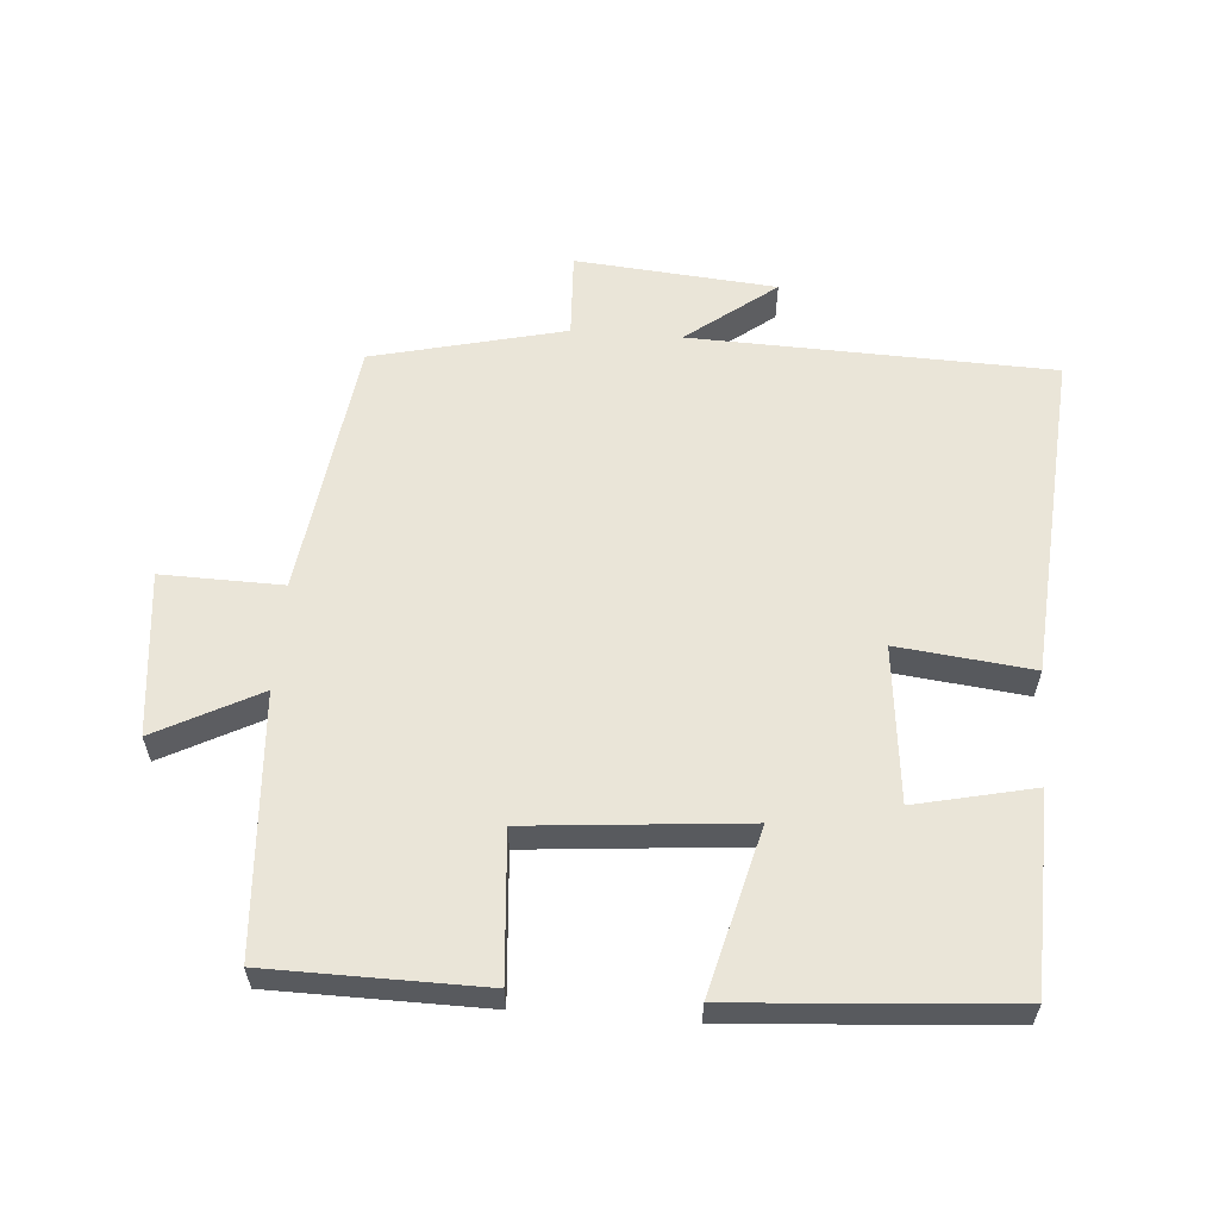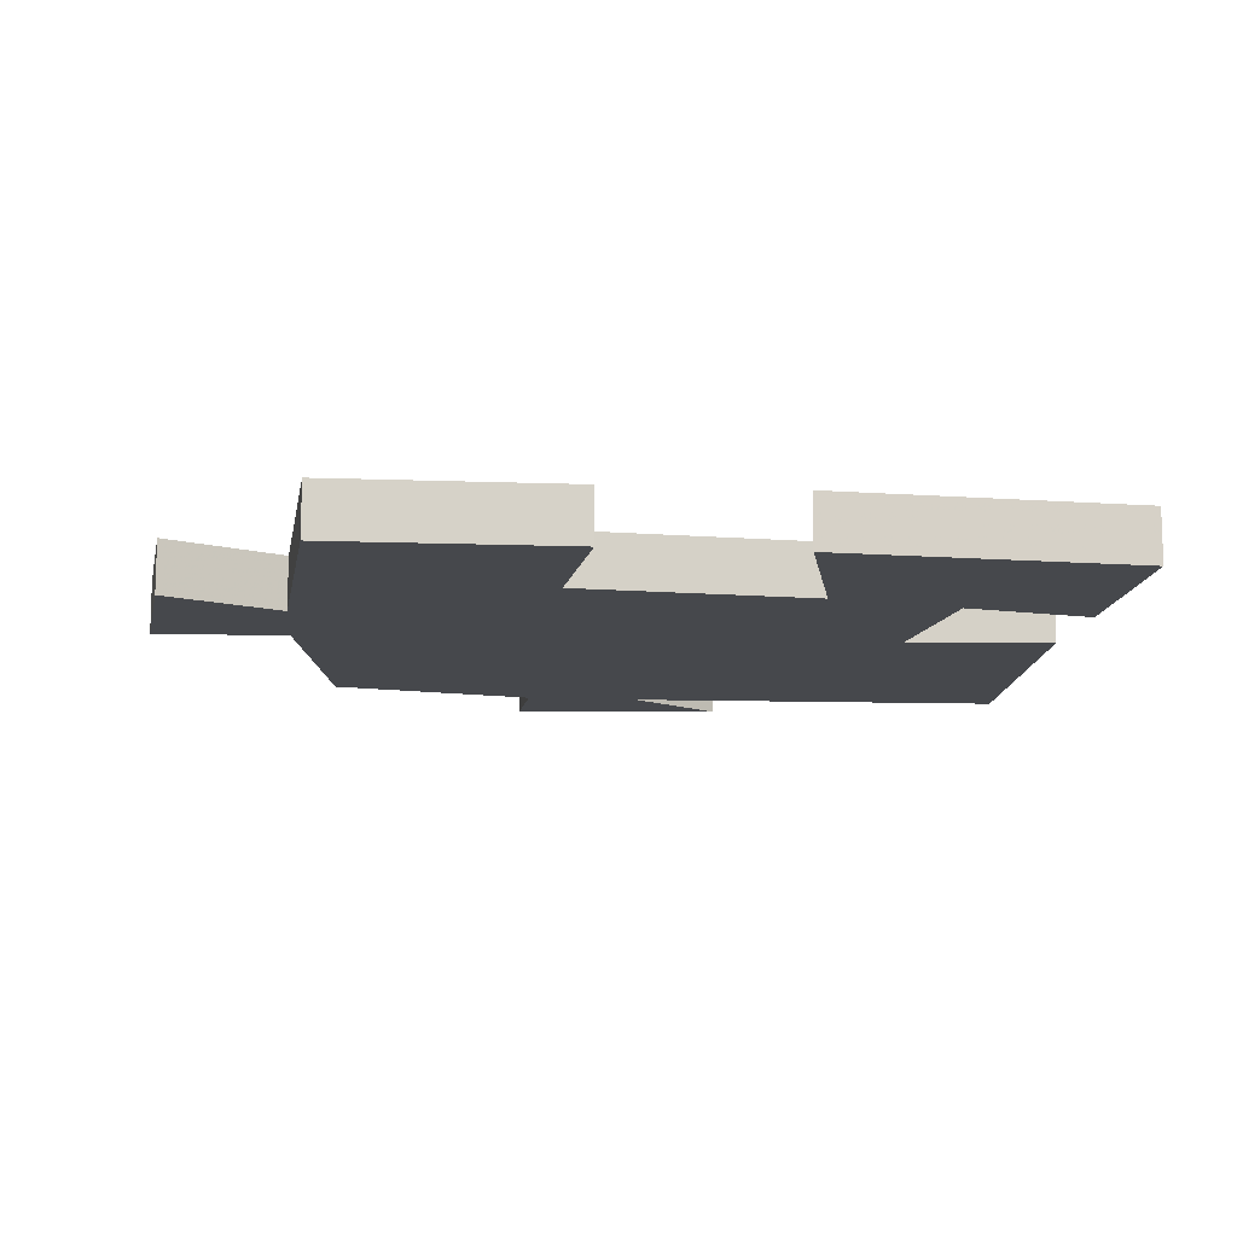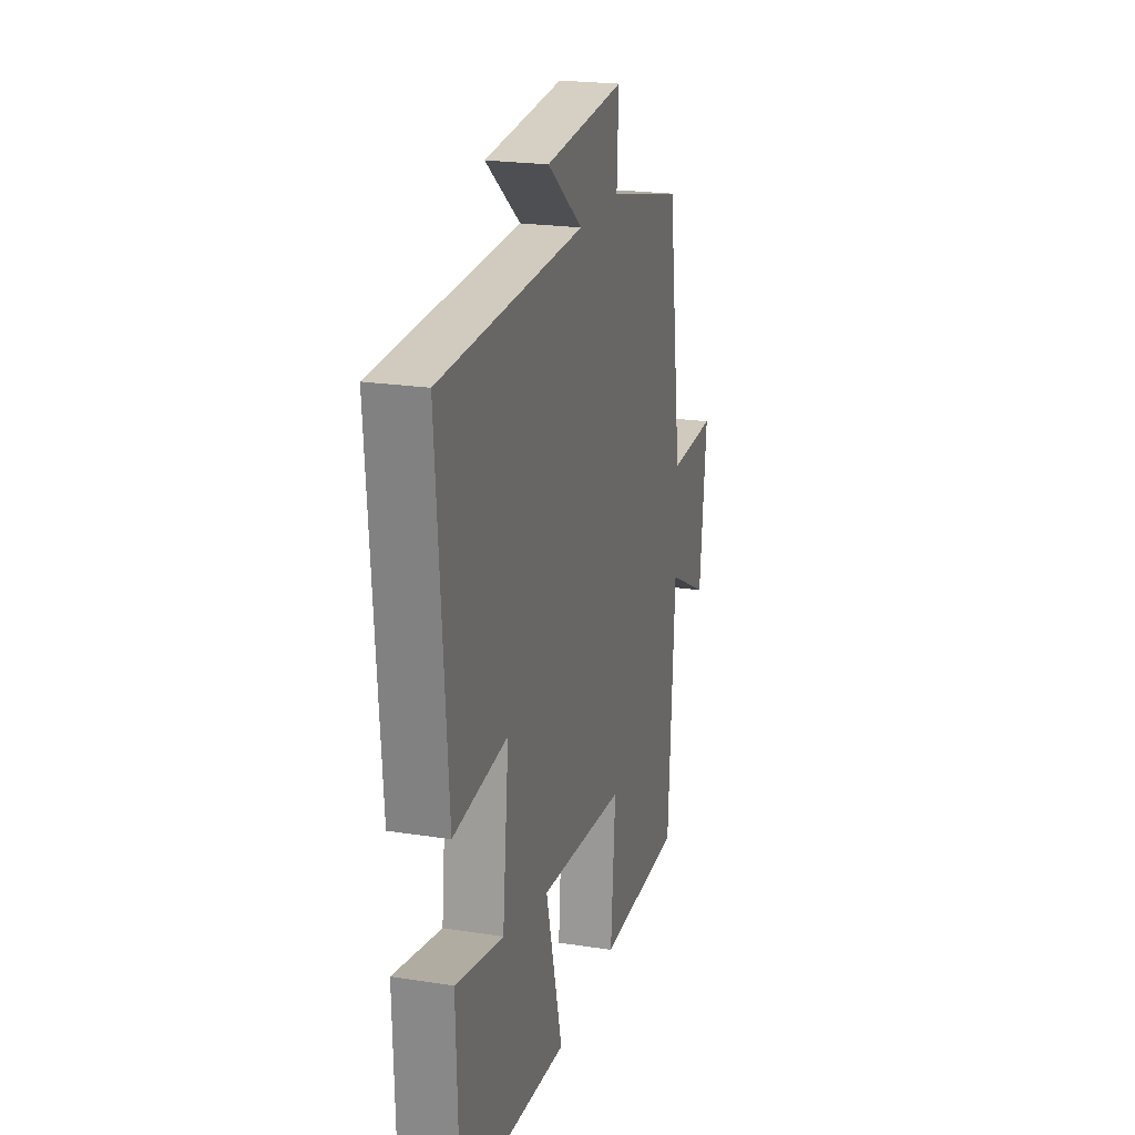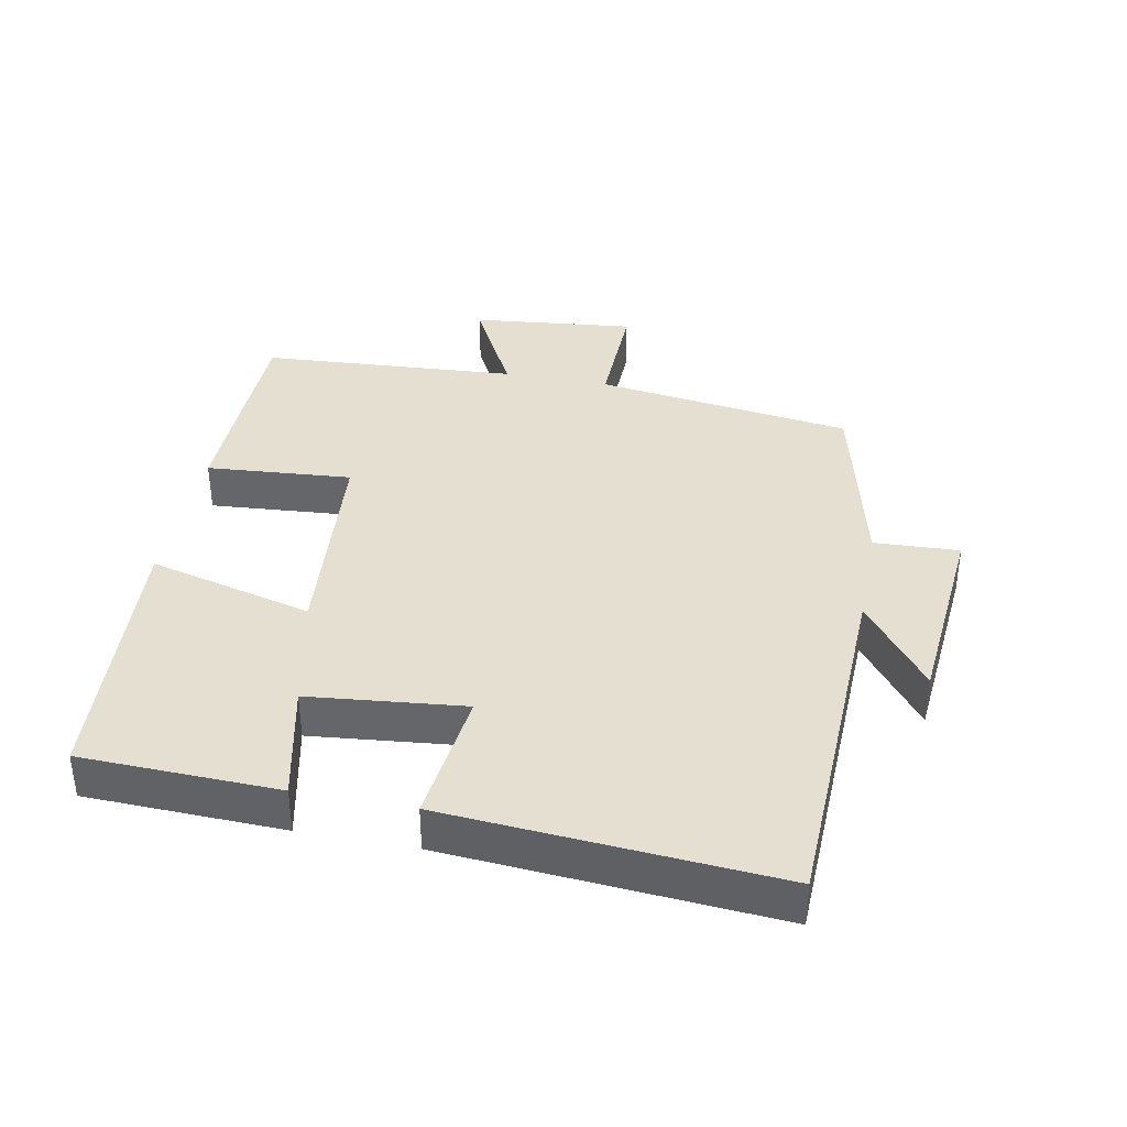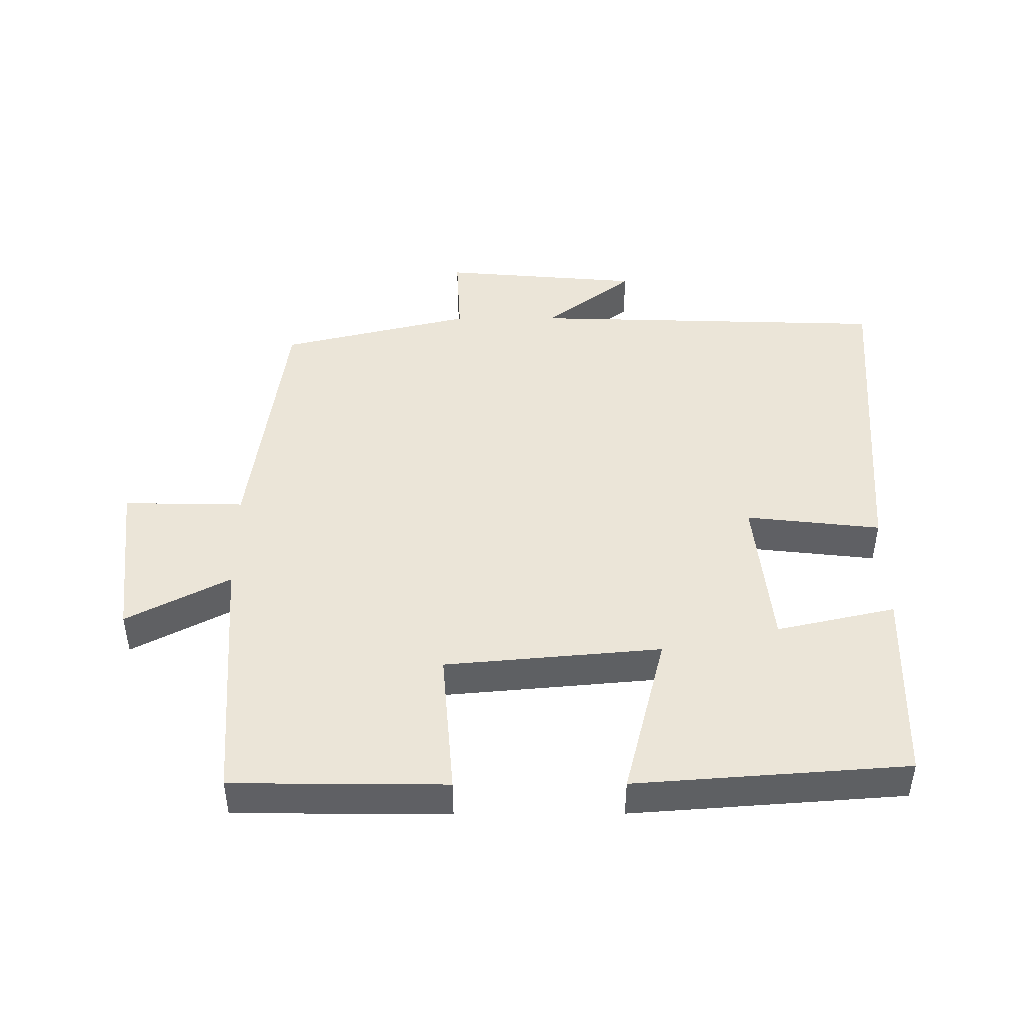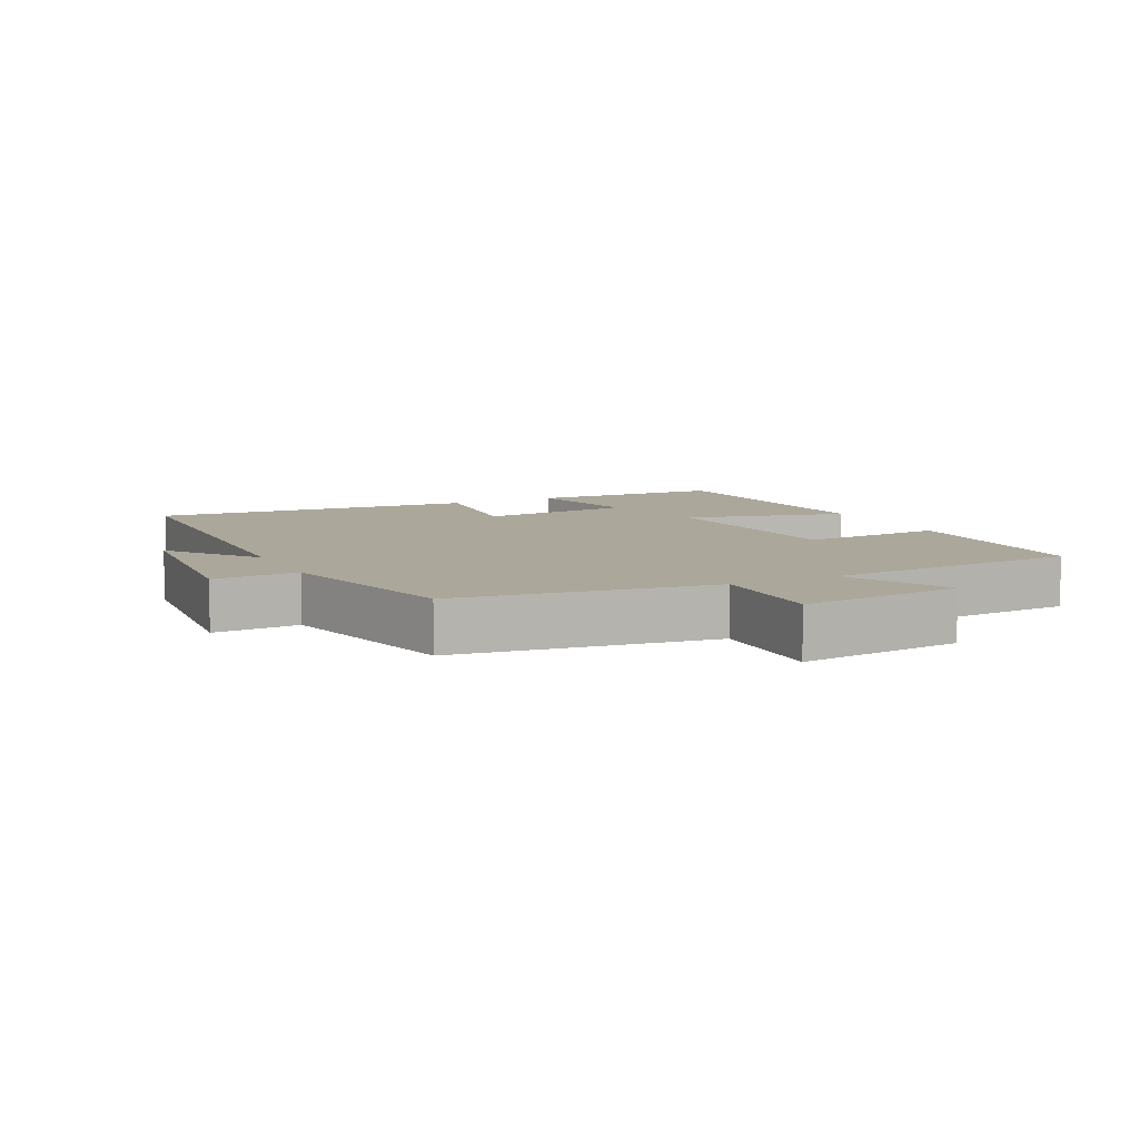
<metadata>
{"format":"obj","ext":"obj","renderer":"f3d","projection":"perspective","resolution":1024,"background":"white","views":[{"elev":59.1,"azim":-175.7,"up":"+Y"},{"elev":-11.4,"azim":174.0,"up":"+Y"},{"elev":21.8,"azim":-74.7,"up":"+Z"},{"elev":37.5,"azim":-79.0,"up":"+Y"},{"elev":45.6,"azim":179.7,"up":"+Y"},{"elev":8.1,"azim":63.8,"up":"+Y"}]}
</metadata>
<code>
v -0.491 0.07 -0.471
v -0.5 0.07 -0.178
v -0.323 0.07 -0.217
v -0.299 0.07 0.015
v -0.5 0.07 -0.008
v -0.537 0.07 0.482
v 0 0.07 0.5
v -0.132 0.07 0.601
v 0.166 0.07 0.627
v 0.16 0.07 0.5
v 0.446 0.07 0.432
v 0.5 0.07 0.048
v 0.68 0.07 0.052
v 0.654 0.07 -0.192
v 0.5 0.07 -0.112
v 0.475 0.07 -0.496
v 0.157 0.07 -0.5
v 0.174 0.07 -0.283
v -0.148 0.07 -0.255
v -0.085 0.07 -0.5
v -0.491 0 -0.471
v -0.5 0 -0.178
v -0.323 0 -0.217
v -0.299 0 0.015
v -0.5 0 -0.008
v -0.537 0 0.482
v 0 0 0.5
v -0.132 0 0.601
v 0.166 0 0.627
v 0.16 0 0.5
v 0.446 0 0.432
v 0.5 0 0.048
v 0.68 0 0.052
v 0.654 0 -0.192
v 0.5 0 -0.112
v 0.475 0 -0.496
v 0.157 0 -0.5
v 0.174 0 -0.283
v -0.148 0 -0.255
v -0.085 0 -0.5
f 19 20 1
f 15 16 17 18
f 15 18 19
f 12 13 14 15
f 12 15 19
f 11 12 19
f 10 11 19
f 7 8 9 10
f 6 7 10
f 5 6 10
f 4 5 10
f 3 4 10 19
f 1 2 3
f 1 3 19
f 21 40 39
f 38 37 36 35
f 39 38 35
f 35 34 33 32
f 39 35 32
f 39 32 31
f 39 31 30
f 30 29 28 27
f 30 27 26
f 30 26 25
f 30 25 24
f 39 30 24 23
f 23 22 21
f 39 23 21
f 1 21 22 2
f 2 22 23 3
f 3 23 24 4
f 4 24 25 5
f 5 25 26 6
f 6 26 27 7
f 7 27 28 8
f 8 28 29 9
f 9 29 30 10
f 10 30 31 11
f 11 31 32 12
f 12 32 33 13
f 13 33 34 14
f 14 34 35 15
f 15 35 36 16
f 16 36 37 17
f 17 37 38 18
f 18 38 39 19
f 19 39 40 20
f 20 40 21 1

</code>
